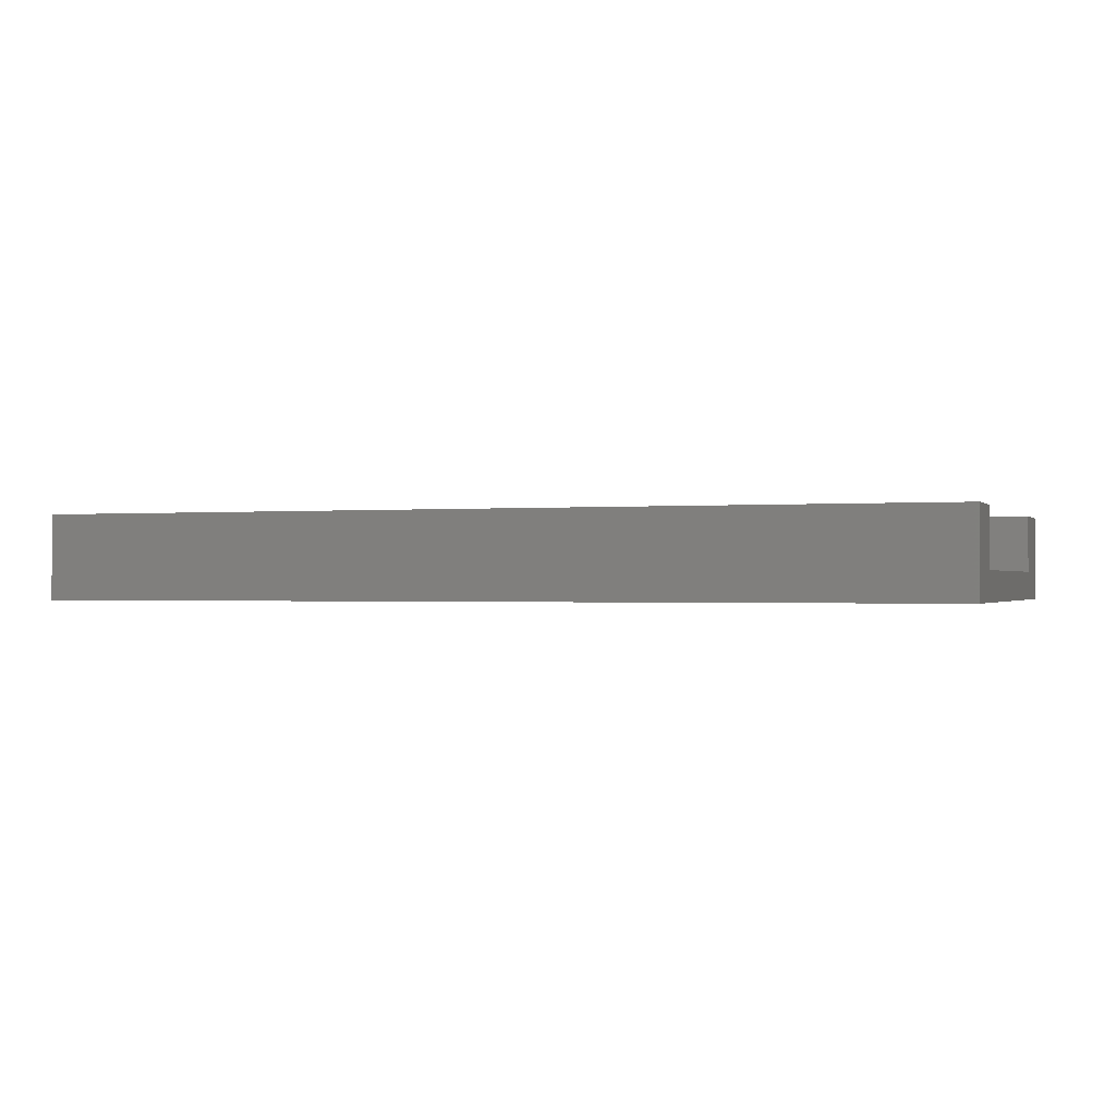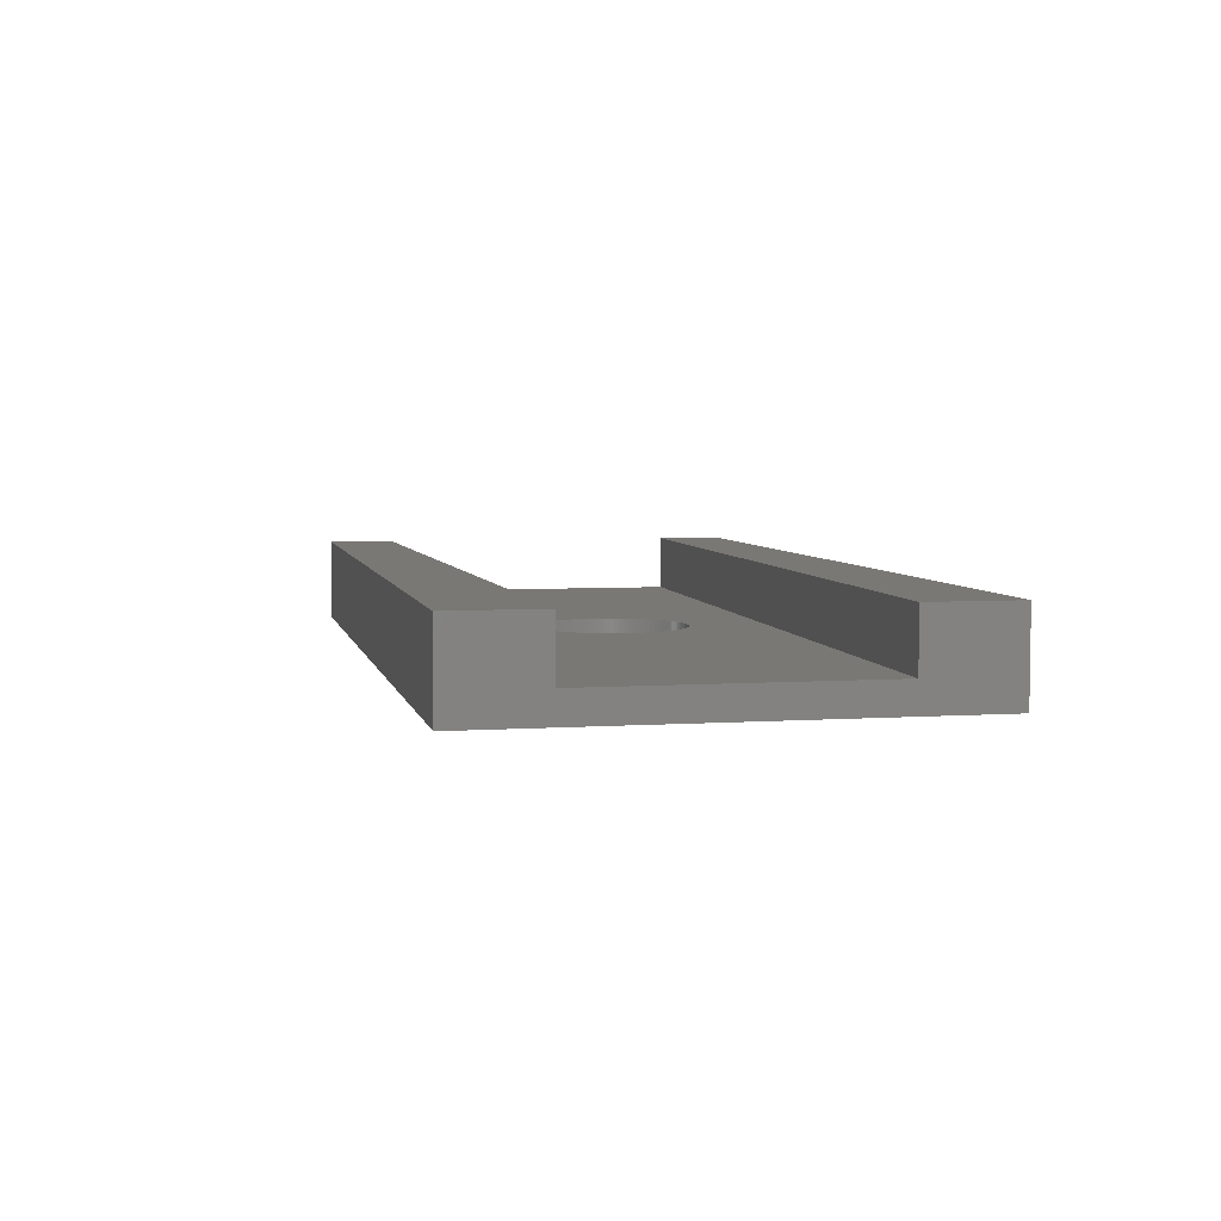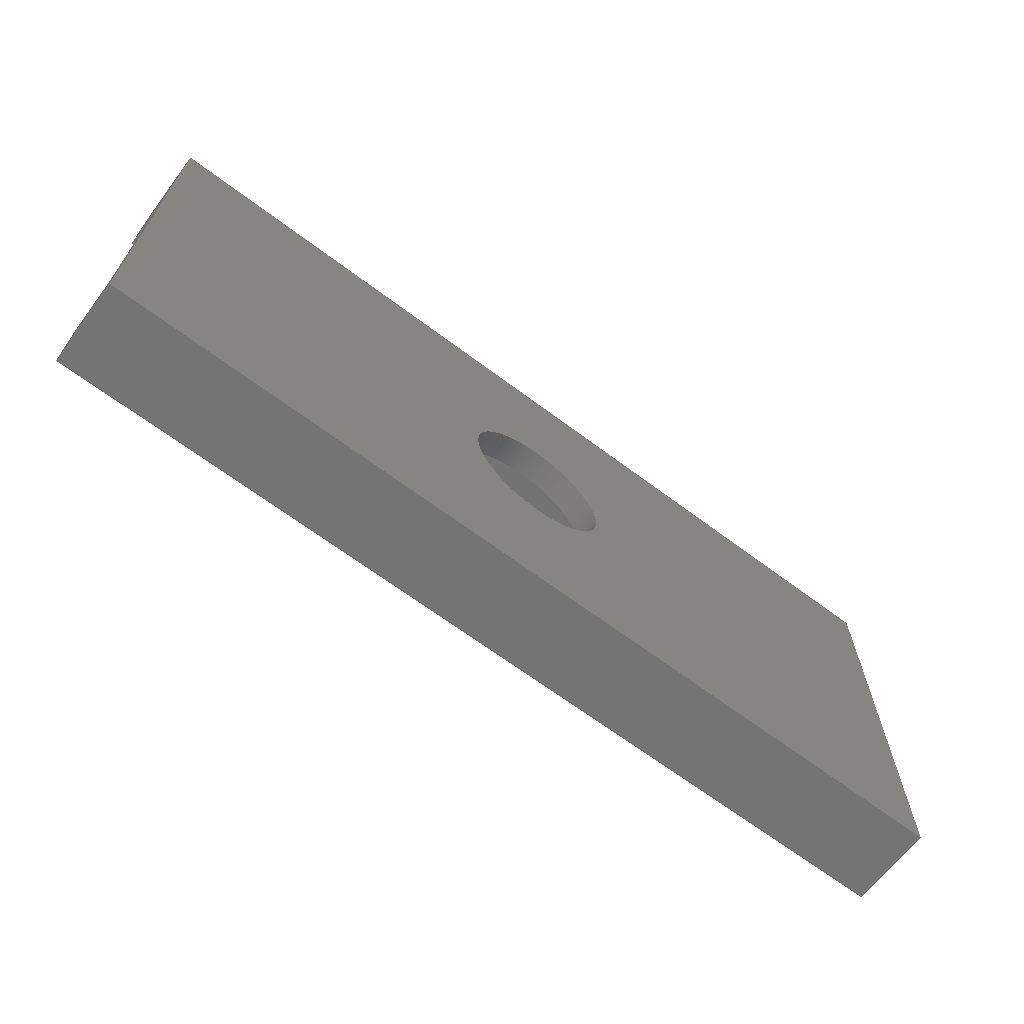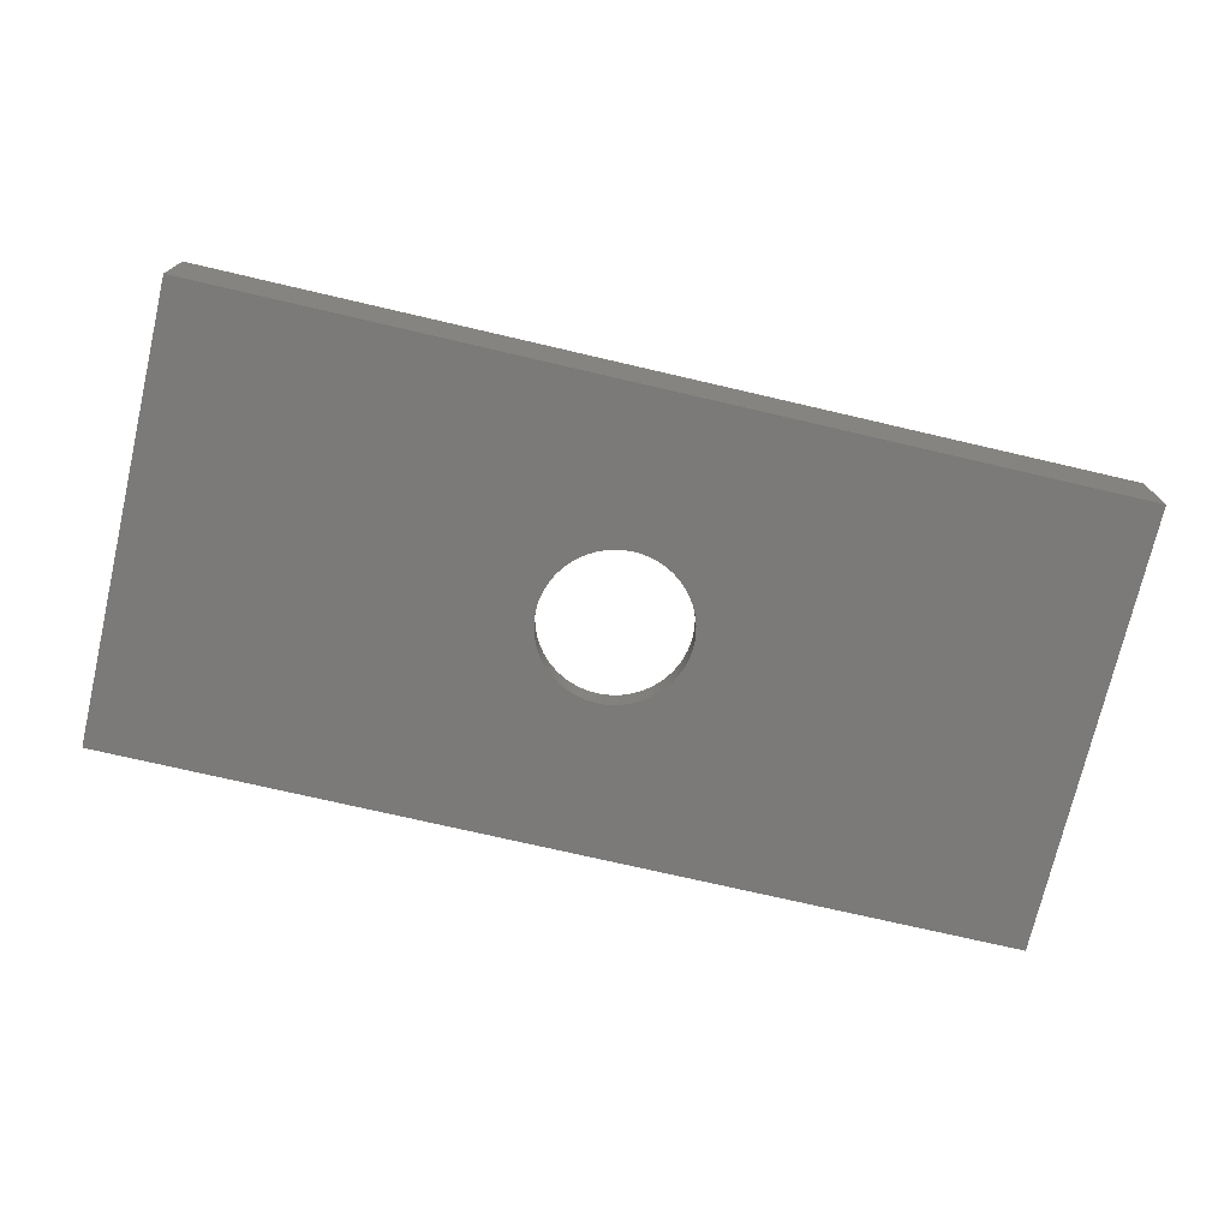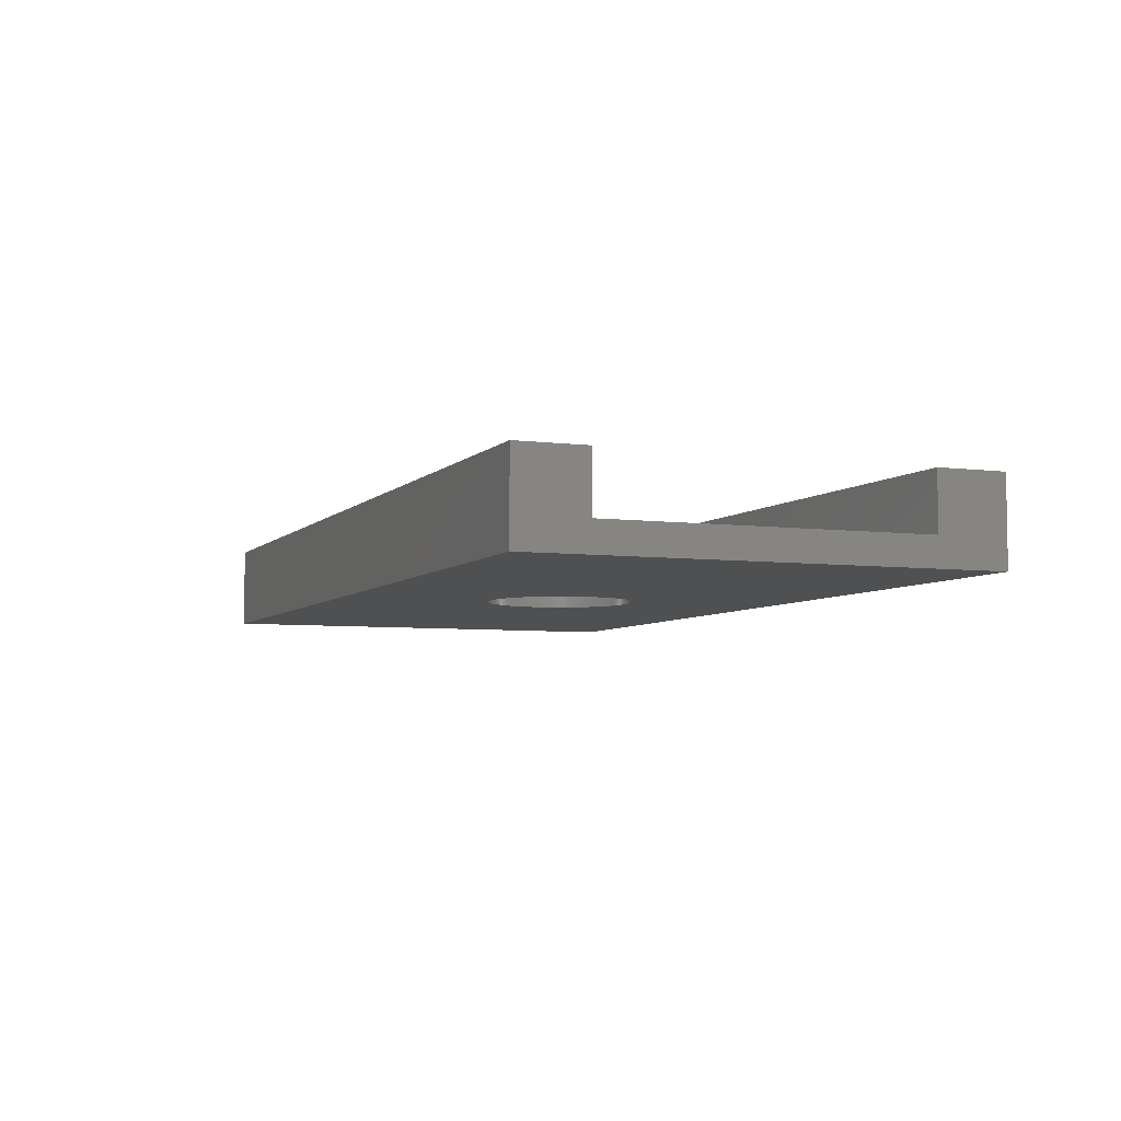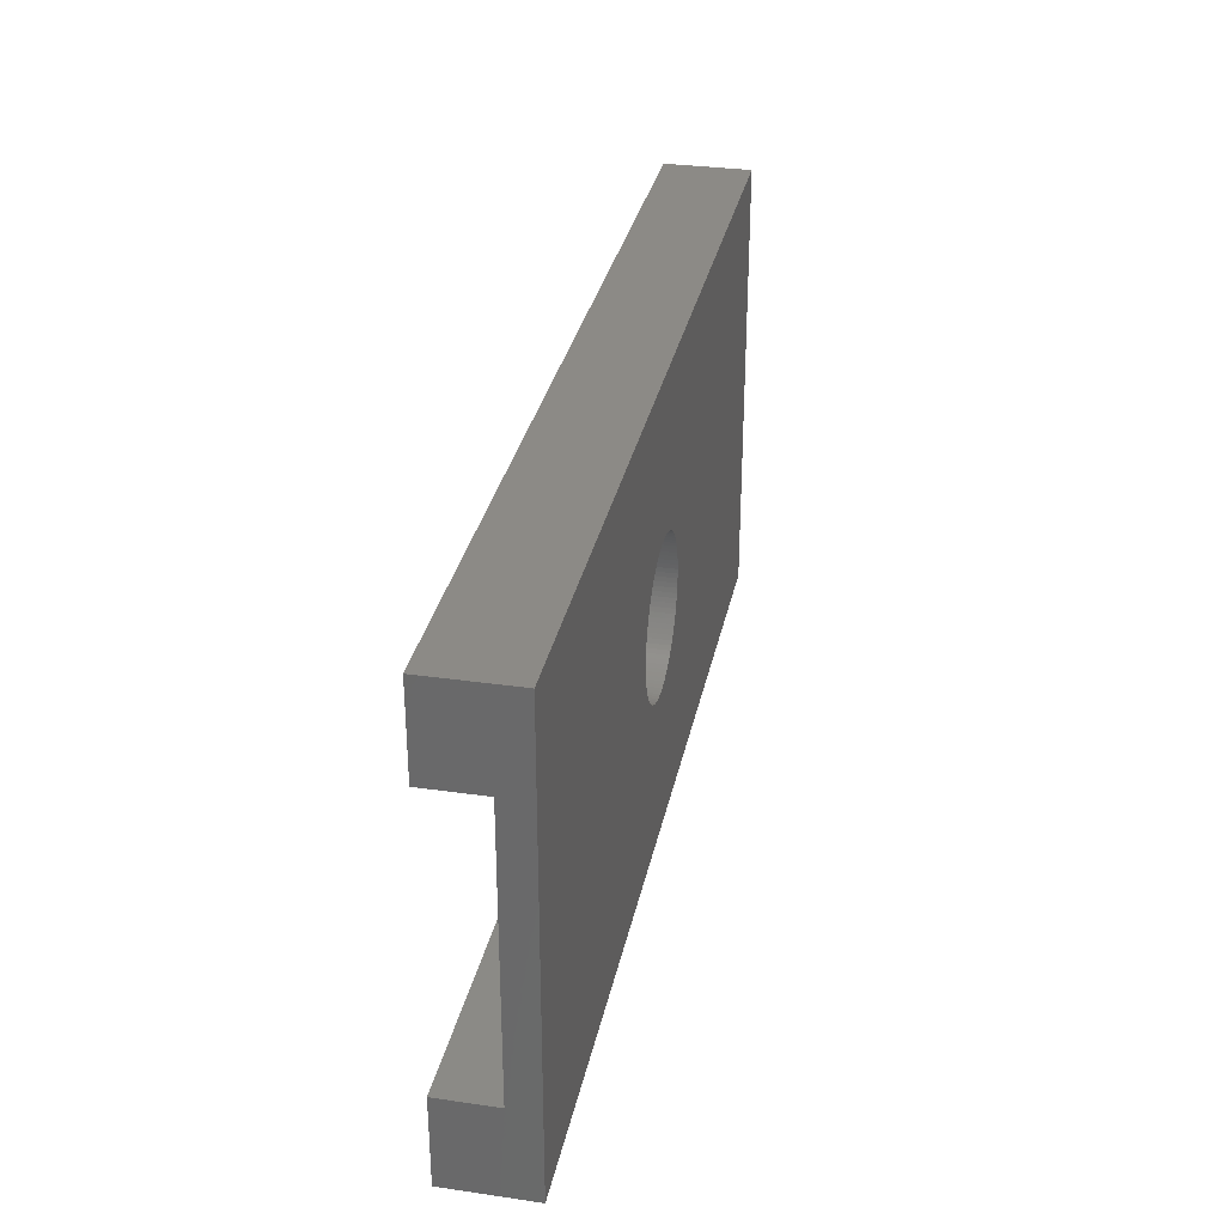
<metadata>
{"format":"stl","ext":"stl","renderer":"f3d","projection":"perspective","resolution":1024,"background":"white","views":[{"elev":-0.7,"azim":-160.3,"up":"+Z"},{"elev":5.0,"azim":78.0,"up":"+Z"},{"elev":-66.3,"azim":143.0,"up":"+Y"},{"elev":-73.5,"azim":-13.1,"up":"+Z"},{"elev":-5.6,"azim":-111.9,"up":"+Z"},{"elev":31.7,"azim":101.5,"up":"+Y"}]}
</metadata>
<code>
# stl→obj: 216 verts, 432 faces
v 0 0 3
v 0 0 0
v 32 0 0
v 32 0 3
v 16.8 10.37 0
v 0 15.8 0
v 32 15.8 0
v 13.4 7.9 0
v 13.58 8.857 0
v 13.65 9.007 0
v 13.4 7.737 0
v 13.42 7.574 0
v 13.45 7.413 0
v 13.48 7.253 0
v 13.53 7.097 0
v 13.58 6.943 0
v 13.65 6.793 0
v 13.72 6.647 0
v 13.8 6.507 0
v 13.9 6.372 0
v 14 6.243 0
v 14.11 6.12 0
v 14.22 6.005 0
v 14.34 5.897 0
v 14.47 5.797 0
v 14.61 5.705 0
v 14.75 5.622 0
v 14.89 5.547 0
v 15.04 5.483 0
v 15.2 5.427 0
v 15.35 5.382 0
v 15.67 5.321 0
v 15.51 5.346 0
v 15.84 5.305 0
v 16 5.3 0
v 16.16 5.305 0
v 16.33 5.321 0
v 16.49 5.346 0
v 16.65 5.382 0
v 16.8 5.427 0
v 16.96 5.483 0
v 17.11 5.547 0
v 17.25 5.622 0
v 17.39 5.705 0
v 17.53 5.797 0
v 17.66 5.897 0
v 17.78 6.005 0
v 17.89 6.12 0
v 18.35 6.793 0
v 18.28 6.647 0
v 13.45 8.387 0
v 13.48 8.547 0
v 18 6.243 0
v 13.53 8.703 0
v 18.1 6.372 0
v 18.2 6.507 0
v 16.49 10.45 0
v 16.65 10.42 0
v 13.72 9.153 0
v 18.42 6.943 0
v 13.8 9.293 0
v 18.47 7.097 0
v 18.52 7.253 0
v 13.9 9.428 0
v 18.55 7.413 0
v 14 9.557 0
v 18.58 7.574 0
v 14.11 9.68 0
v 18.59 7.737 0
v 18.6 7.9 0
v 14.22 9.795 0
v 18.59 8.063 0
v 14.34 9.903 0
v 18.58 8.226 0
v 14.47 10 0
v 18.55 8.387 0
v 18.52 8.547 0
v 14.61 10.1 0
v 18.47 8.703 0
v 14.75 10.18 0
v 18.42 8.857 0
v 14.89 10.25 0
v 18.35 9.007 0
v 15.04 10.32 0
v 18.28 9.153 0
v 18.2 9.293 0
v 15.2 10.37 0
v 18.1 9.428 0
v 15.35 10.42 0
v 18 9.557 0
v 15.51 10.45 0
v 17.89 9.68 0
v 15.67 10.48 0
v 17.78 9.795 0
v 15.84 10.49 0
v 17.66 9.903 0
v 16 10.5 0
v 17.53 10 0
v 16.16 10.49 0
v 17.39 10.1 0
v 16.33 10.48 0
v 17.25 10.18 0
v 17.11 10.25 0
v 16.96 10.32 0
v 13.42 8.226 0
v 13.4 8.063 0
v 0 13.4 1
v 0 2.4 1
v 0 13.4 3
v 0 15.8 3
v 0 2.4 3
v 32 3.1 3
v 32 3.1 1
v 32 15.8 3
v 32 12.7 3
v 32 12.7 1
v 13.4 7.9 1
v 13.4 7.737 1
v 13.4 8.063 1
v 13.42 8.226 1
v 13.45 8.387 1
v 13.48 8.547 1
v 13.53 8.703 1
v 13.58 8.857 1
v 13.65 9.007 1
v 13.72 9.153 1
v 13.8 9.293 1
v 13.9 9.428 1
v 14 9.557 1
v 14.11 9.68 1
v 14.22 9.795 1
v 14.34 9.903 1
v 14.47 10 1
v 14.61 10.1 1
v 14.75 10.18 1
v 14.89 10.25 1
v 15.04 10.32 1
v 15.2 10.37 1
v 15.35 10.42 1
v 15.51 10.45 1
v 15.67 10.48 1
v 15.84 10.49 1
v 16 10.5 1
v 16.16 10.49 1
v 16.33 10.48 1
v 16.49 10.45 1
v 16.65 10.42 1
v 16.8 10.37 1
v 16.96 10.32 1
v 17.11 10.25 1
v 17.25 10.18 1
v 17.39 10.1 1
v 17.53 10 1
v 17.66 9.903 1
v 17.78 9.795 1
v 17.89 9.68 1
v 18 9.557 1
v 18.1 9.428 1
v 18.2 9.293 1
v 18.28 9.153 1
v 18.35 9.007 1
v 18.42 8.857 1
v 18.47 8.703 1
v 18.52 8.547 1
v 18.55 8.387 1
v 18.58 8.226 1
v 18.59 8.063 1
v 18.6 7.9 1
v 18.59 7.737 1
v 18.58 7.574 1
v 18.55 7.413 1
v 18.52 7.253 1
v 18.47 7.097 1
v 18.42 6.943 1
v 18.35 6.793 1
v 18.28 6.647 1
v 18.2 6.507 1
v 18.1 6.372 1
v 18 6.243 1
v 17.89 6.12 1
v 17.78 6.005 1
v 17.66 5.897 1
v 17.53 5.797 1
v 17.39 5.705 1
v 17.25 5.622 1
v 17.11 5.547 1
v 16.96 5.483 1
v 16.8 5.427 1
v 16.65 5.382 1
v 16.49 5.346 1
v 16.33 5.321 1
v 16.16 5.305 1
v 16 5.3 1
v 15.84 5.305 1
v 15.67 5.321 1
v 15.51 5.346 1
v 15.35 5.382 1
v 15.2 5.427 1
v 15.04 5.483 1
v 14.89 5.547 1
v 14.75 5.622 1
v 14.61 5.705 1
v 14.47 5.797 1
v 14.34 5.897 1
v 14.22 6.005 1
v 14.11 6.12 1
v 14 6.243 1
v 13.9 6.372 1
v 13.8 6.507 1
v 13.72 6.647 1
v 13.65 6.793 1
v 13.58 6.943 1
v 13.53 7.097 1
v 13.48 7.253 1
v 13.45 7.413 1
v 13.42 7.574 1
f 1 2 3
f 4 1 3
f 5 6 7
f 2 6 8
f 9 6 10
f 2 8 11
f 2 11 12
f 2 12 13
f 2 13 14
f 2 14 15
f 2 15 16
f 2 16 17
f 2 17 18
f 2 18 19
f 2 19 20
f 2 20 21
f 2 21 22
f 2 22 23
f 2 23 24
f 2 24 25
f 2 25 26
f 2 26 27
f 2 27 28
f 2 28 29
f 2 29 30
f 2 30 3
f 30 31 3
f 32 3 33
f 34 3 32
f 35 3 34
f 36 3 35
f 37 3 36
f 38 3 37
f 39 3 38
f 40 3 39
f 41 3 40
f 42 3 41
f 43 3 42
f 44 3 43
f 45 3 44
f 46 3 45
f 47 3 46
f 48 3 47
f 49 3 50
f 51 6 52
f 48 53 3
f 52 6 54
f 53 55 3
f 54 6 9
f 55 56 3
f 56 50 3
f 57 6 58
f 3 49 7
f 10 6 59
f 49 60 7
f 59 6 61
f 60 62 7
f 62 63 7
f 61 6 64
f 63 65 7
f 64 6 66
f 65 67 7
f 66 6 68
f 67 69 7
f 69 70 7
f 68 6 71
f 70 72 7
f 71 6 73
f 72 74 7
f 73 6 75
f 74 76 7
f 76 77 7
f 75 6 78
f 77 79 7
f 78 6 80
f 79 81 7
f 80 6 82
f 81 83 7
f 82 6 84
f 83 85 7
f 85 86 7
f 84 6 87
f 86 88 7
f 87 6 89
f 88 90 7
f 89 6 91
f 90 92 7
f 91 6 93
f 92 94 7
f 93 6 95
f 94 96 7
f 95 6 97
f 96 98 7
f 97 6 99
f 98 100 7
f 99 6 101
f 100 102 7
f 101 6 57
f 102 103 7
f 103 104 7
f 58 6 5
f 104 5 7
f 105 6 51
f 106 6 105
f 8 6 106
f 33 3 31
f 107 6 108
f 2 1 108
f 2 108 6
f 6 107 109
f 6 109 110
f 108 1 111
f 111 1 4
f 112 111 4
f 113 3 7
f 113 112 4
f 114 115 7
f 115 116 7
f 4 3 113
f 116 113 7
f 6 110 7
f 7 110 114
f 117 118 11
f 8 117 11
f 106 119 117
f 8 106 117
f 105 120 119
f 106 105 119
f 51 121 120
f 105 51 120
f 52 122 121
f 51 52 121
f 54 123 122
f 52 54 122
f 9 124 123
f 54 9 123
f 10 125 124
f 9 10 124
f 59 126 125
f 10 59 125
f 61 127 126
f 59 61 126
f 64 128 127
f 61 64 127
f 66 129 128
f 64 66 128
f 68 130 129
f 66 68 129
f 71 131 130
f 68 71 130
f 73 132 131
f 71 73 131
f 75 133 132
f 73 75 132
f 78 134 133
f 75 78 133
f 80 135 134
f 78 80 134
f 82 136 135
f 80 82 135
f 84 137 136
f 82 84 136
f 87 138 137
f 84 87 137
f 89 139 138
f 87 89 138
f 91 140 139
f 89 91 139
f 93 141 140
f 91 93 140
f 95 142 141
f 93 95 141
f 97 143 142
f 95 97 142
f 99 144 143
f 97 99 143
f 101 145 144
f 99 101 144
f 57 146 145
f 101 57 145
f 58 147 146
f 57 58 146
f 5 148 147
f 58 5 147
f 104 149 148
f 5 104 148
f 103 150 149
f 104 103 149
f 102 151 150
f 103 102 150
f 100 152 151
f 102 100 151
f 98 153 152
f 100 98 152
f 96 154 153
f 98 96 153
f 94 155 154
f 96 94 154
f 92 156 155
f 94 92 155
f 157 156 90
f 90 156 92
f 158 157 88
f 88 157 90
f 159 158 86
f 86 158 88
f 160 159 85
f 85 159 86
f 161 160 83
f 83 160 85
f 162 161 81
f 81 161 83
f 163 162 79
f 79 162 81
f 164 163 77
f 77 163 79
f 165 164 76
f 76 164 77
f 166 165 74
f 74 165 76
f 167 166 72
f 72 166 74
f 168 167 70
f 70 167 72
f 168 70 169
f 169 70 69
f 169 69 170
f 170 69 67
f 170 67 171
f 171 67 65
f 171 65 172
f 172 65 63
f 172 63 173
f 173 63 62
f 173 62 174
f 174 62 60
f 174 60 175
f 175 60 49
f 175 49 176
f 176 49 50
f 176 50 177
f 177 50 56
f 177 56 178
f 178 56 55
f 178 55 179
f 179 55 53
f 179 53 180
f 180 53 48
f 180 48 181
f 181 48 47
f 181 47 182
f 182 47 46
f 182 46 183
f 183 46 45
f 183 45 184
f 184 45 44
f 184 44 185
f 185 44 43
f 185 43 186
f 186 43 42
f 186 42 187
f 187 42 41
f 187 41 188
f 188 41 40
f 188 40 189
f 189 40 39
f 189 39 190
f 190 39 38
f 190 38 191
f 191 38 37
f 191 37 192
f 192 37 36
f 192 36 193
f 193 36 35
f 193 35 194
f 194 35 34
f 194 34 195
f 195 34 32
f 195 32 196
f 196 32 33
f 196 33 197
f 197 33 31
f 197 31 198
f 198 31 30
f 198 30 199
f 199 30 29
f 199 29 200
f 200 29 28
f 200 28 201
f 201 28 27
f 201 27 202
f 202 27 26
f 202 26 203
f 203 26 25
f 203 25 204
f 204 25 24
f 204 24 205
f 205 24 23
f 205 23 206
f 206 23 22
f 207 206 22
f 21 207 22
f 208 207 21
f 20 208 21
f 209 208 20
f 19 209 20
f 210 209 19
f 18 210 19
f 211 210 18
f 17 211 18
f 212 211 17
f 16 212 17
f 213 212 16
f 15 213 16
f 214 213 15
f 14 214 15
f 215 214 14
f 13 215 14
f 216 215 13
f 12 216 13
f 118 216 12
f 11 118 12
f 110 109 115
f 114 110 115
f 116 115 109
f 107 116 109
f 141 116 107
f 141 142 116
f 108 117 107
f 117 119 107
f 119 120 107
f 120 121 107
f 121 122 107
f 174 175 113
f 122 123 107
f 123 124 107
f 124 125 107
f 126 127 107
f 127 128 107
f 128 129 107
f 129 130 107
f 130 131 107
f 131 132 107
f 132 133 107
f 149 150 116
f 133 134 107
f 134 135 107
f 135 136 107
f 136 137 107
f 137 138 107
f 138 139 107
f 139 140 107
f 140 141 107
f 142 143 116
f 143 144 116
f 144 145 116
f 145 146 116
f 146 147 116
f 147 148 116
f 153 154 116
f 150 151 116
f 151 152 116
f 152 153 116
f 170 171 113
f 113 116 154
f 113 154 155
f 113 155 156
f 113 156 157
f 113 157 158
f 113 158 159
f 113 159 160
f 113 160 161
f 113 161 162
f 113 162 163
f 113 163 164
f 113 164 165
f 113 165 166
f 113 166 167
f 113 167 168
f 113 168 169
f 173 174 113
f 113 169 170
f 172 173 113
f 196 197 108
f 175 176 113
f 176 177 113
f 191 192 108
f 178 113 177
f 179 113 178
f 180 113 179
f 181 113 180
f 182 113 181
f 183 113 182
f 184 113 183
f 197 198 108
f 185 113 184
f 186 113 185
f 187 113 186
f 188 113 187
f 189 113 188
f 190 113 189
f 108 113 190
f 192 193 108
f 108 190 191
f 193 194 108
f 194 195 108
f 195 196 108
f 201 202 108
f 198 199 108
f 199 200 108
f 200 201 108
f 108 202 203
f 108 203 204
f 108 204 205
f 108 205 206
f 108 206 207
f 108 207 208
f 108 208 209
f 108 209 210
f 108 210 211
f 108 211 212
f 108 212 213
f 108 213 214
f 108 214 215
f 108 215 216
f 108 118 117
f 108 216 118
f 171 172 113
f 125 126 107
f 148 149 116
f 112 113 111
f 111 113 108

</code>
